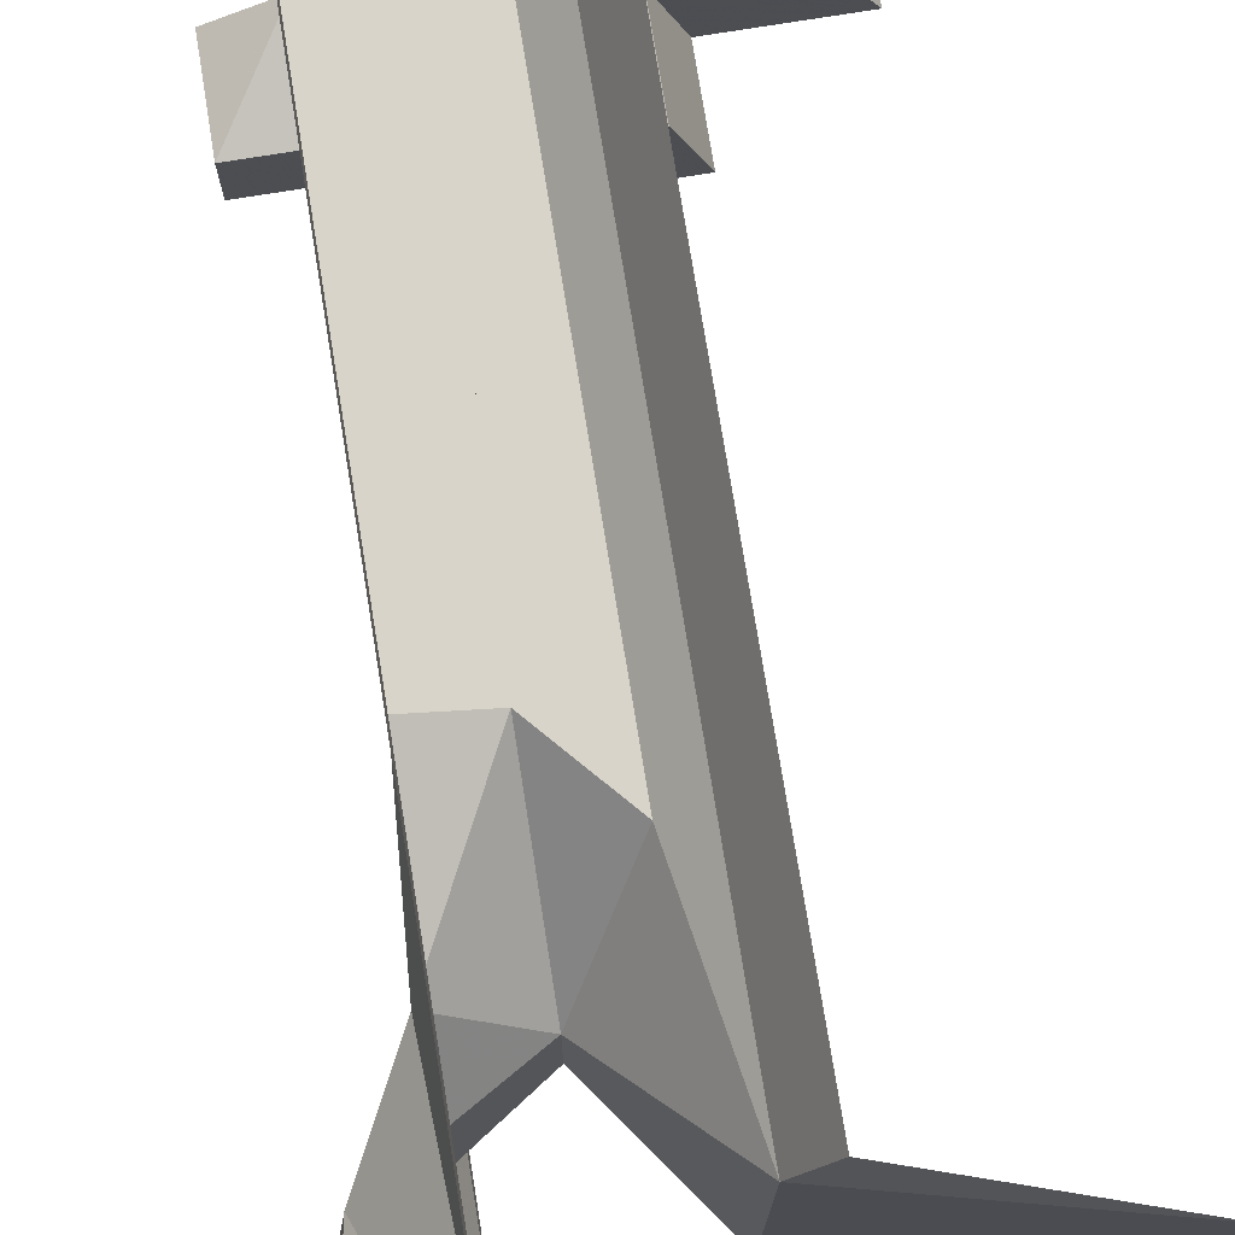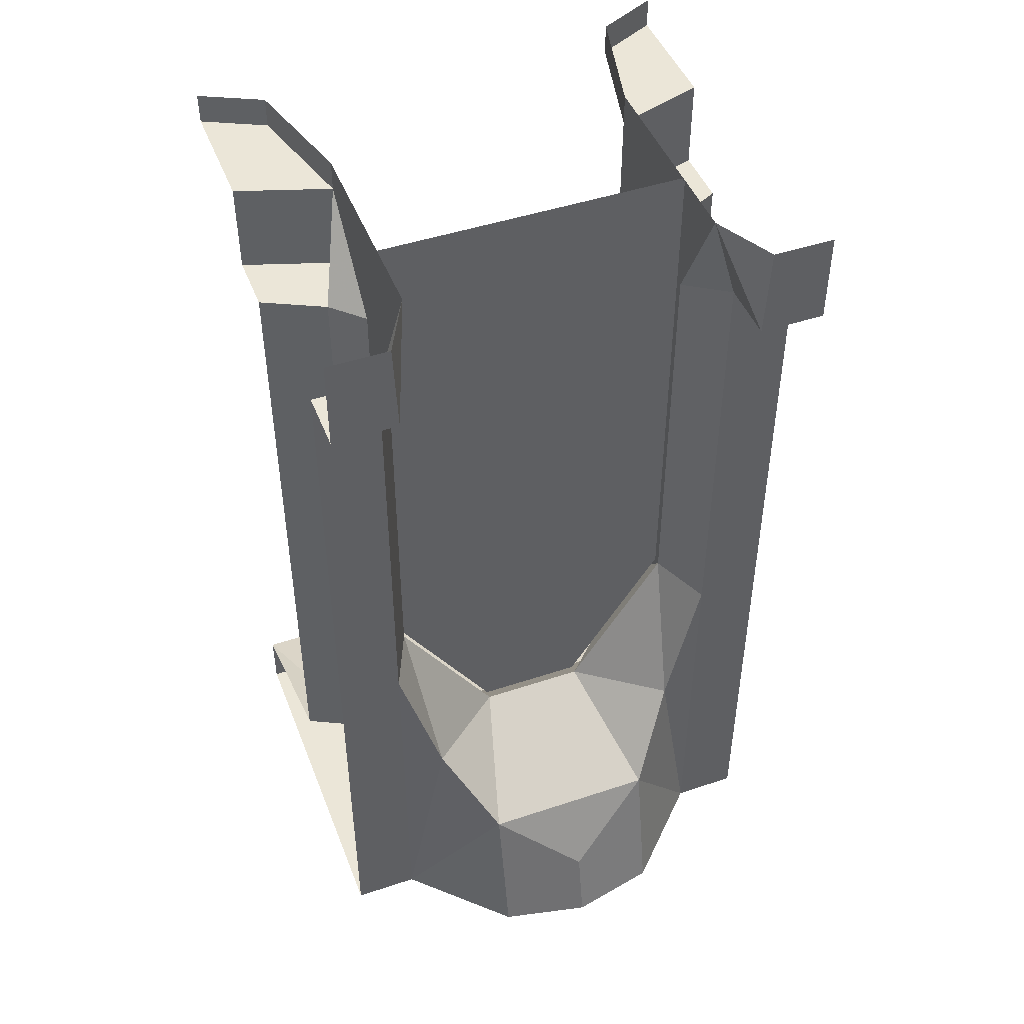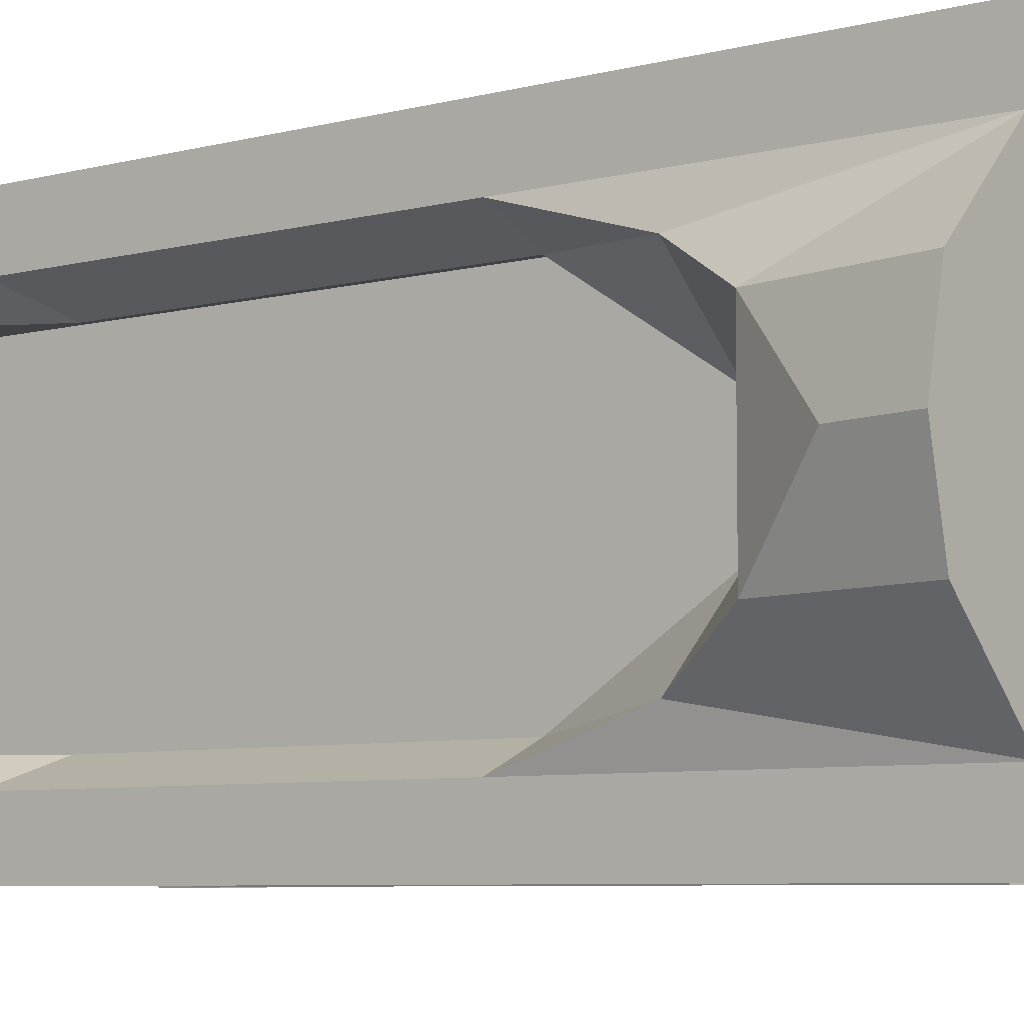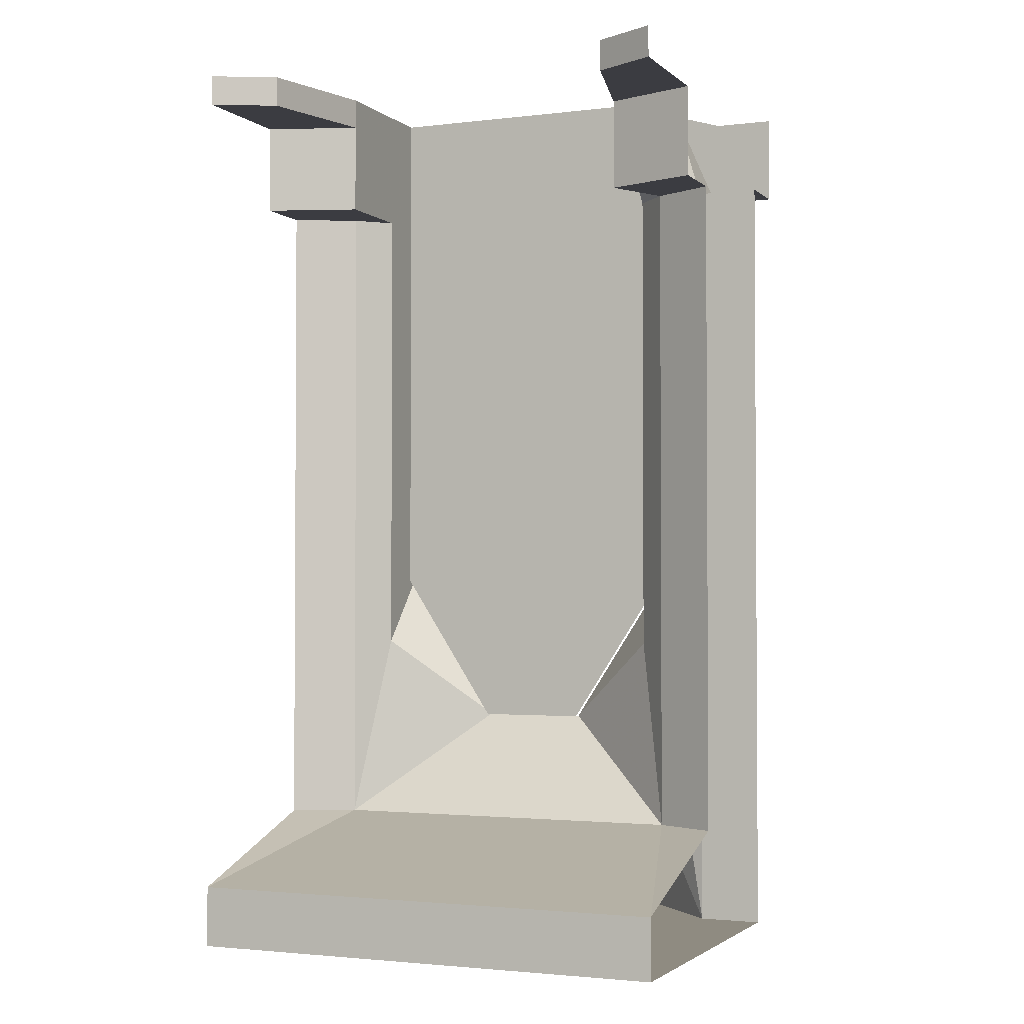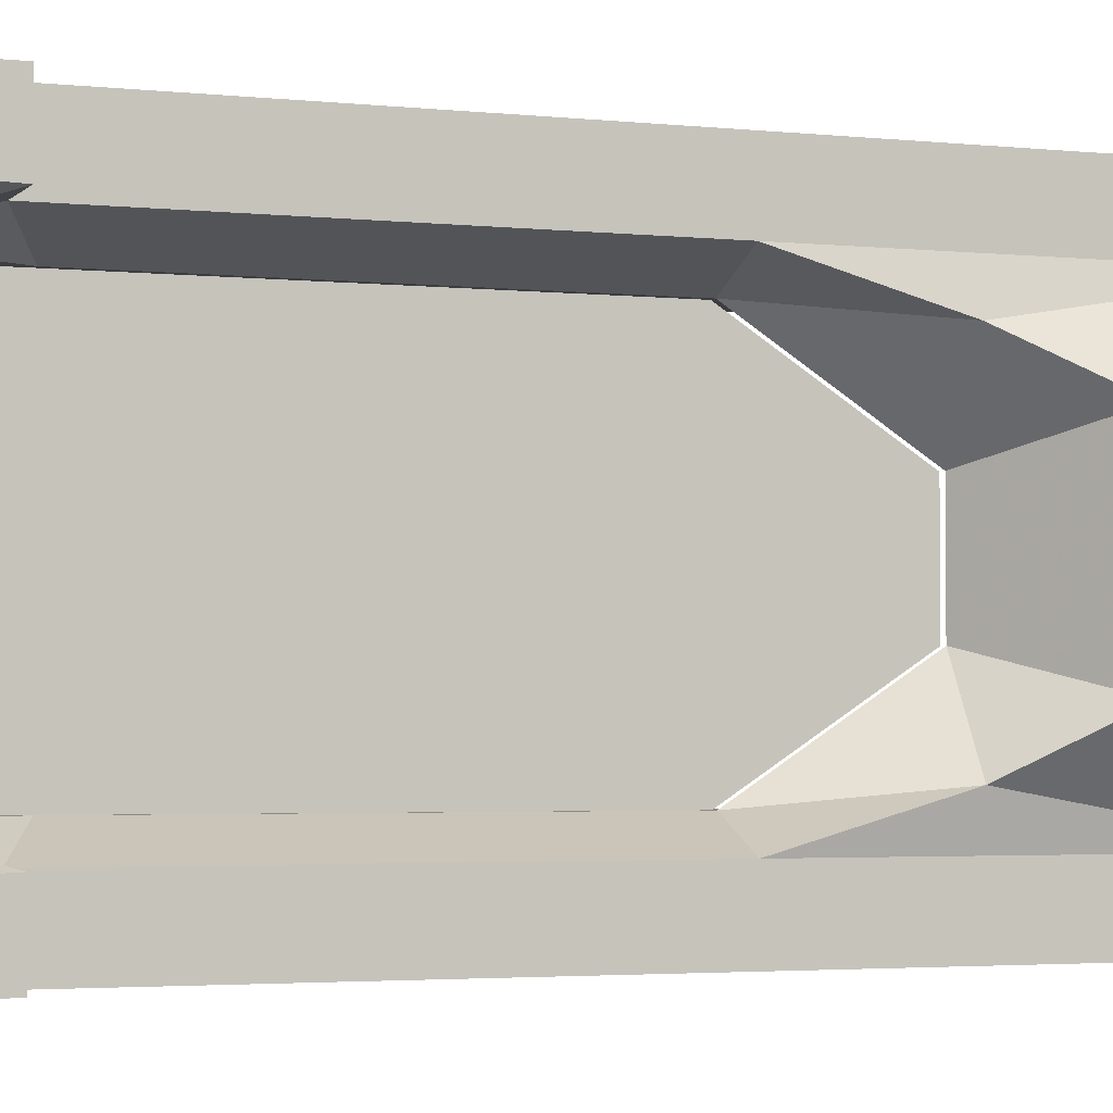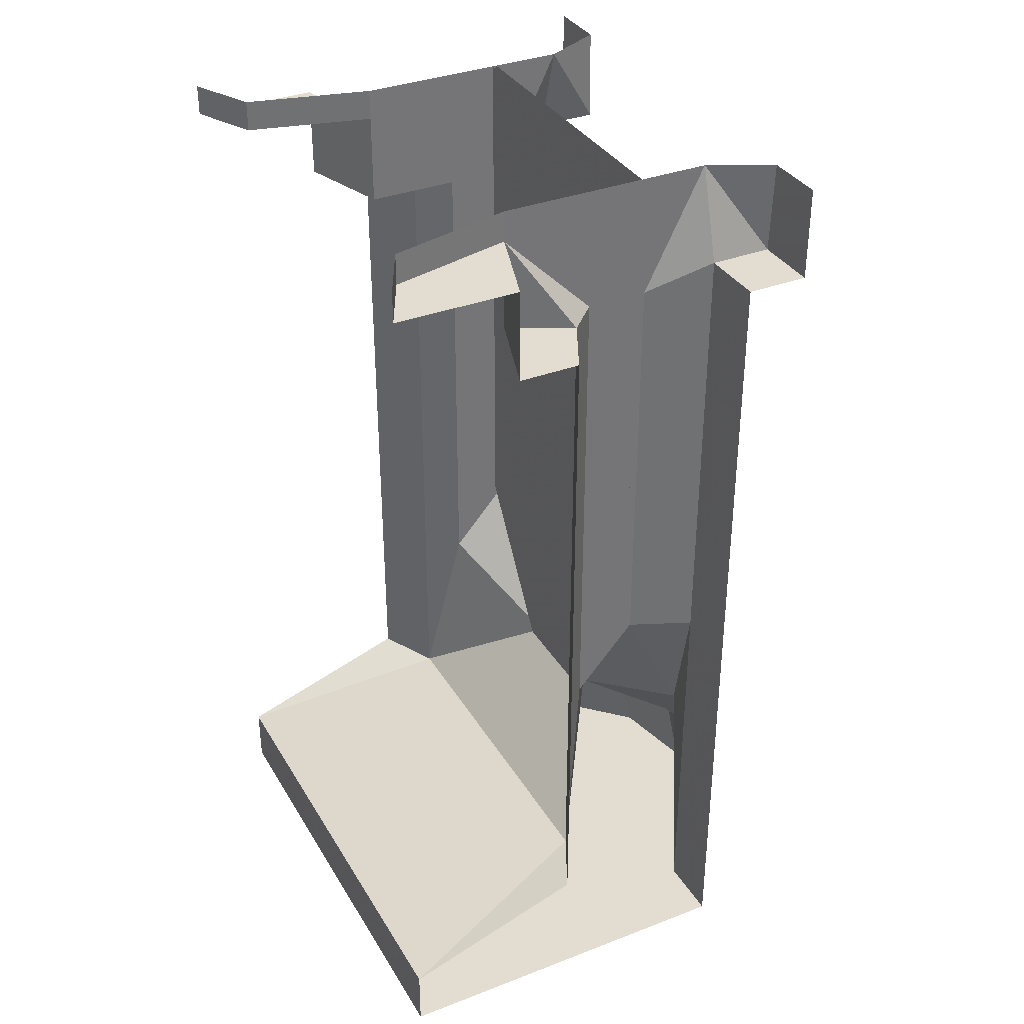
<metadata>
{"format":"obj","ext":"obj","renderer":"f3d","projection":"perspective","resolution":1024,"background":"white","views":[{"elev":75.6,"azim":-9.2,"up":"+Z"},{"elev":46.6,"azim":-110.8,"up":"+Y"},{"elev":-6.6,"azim":-52.2,"up":"+Z"},{"elev":-2.2,"azim":113.0,"up":"+Y"},{"elev":-2.9,"azim":-111.1,"up":"+Z"},{"elev":35.2,"azim":153.0,"up":"+Y"}]}
</metadata>
<code>
v 0.0625 -1.625 0.375
v 0.125 -1.625 0.5
v 0.5 -1.75 0.5
v 0.5 -1.75 -0.5
v 0.0625 -1.625 -0.375
v -0.125 -1.406 0.1094
v 0 -1.234 0.3125
v 0.0625 -0.25 0.375
v 0.125 -0.25 0.5
v -0.25 -1.094 0.3672
v -0.25 -1.875 0.3672
v -0.25 -1.875 0.5
v -0.25 -1.094 0.5
v -0.25 -0.1875 0.3672
v -0.125 -0.25 0.3125
v -0.125 -1.094 0.3125
v -0.2734 -1.383 0.2812
v -0.375 -1.562 0.1797
v -0.4375 -1.875 0.1797
v -0.25 -1.875 0
v 0.5 -1.875 0.5
v -0.4766 -1.875 0
v -0.4375 -1.875 -0.1797
v -0.25 -1.875 -0.3672
v 0.5 -1.875 -0.5
v -0.4453 -1.719 0
v -0.375 -1.562 -0.1797
v -0.2734 -1.383 -0.2812
v -0.25 -1.094 -0.3672
v -0.25 -1.875 -0.5
v 0.1875 -0.25 0.3125
v 0.25 -0.25 0.5
v 0.4375 -0.0625 0.375
v 0.4375 0 0.375
v 0.5 0 0.5
v 0.5 -0.0625 0.5
v 0.1875 -0.0625 0.3125
v 0.1875 0 0.3125
v -0.25 0 0.3125
v -0.375 -0.1875 0.3672
v -0.375 0 0.375
v -0.375 0 0.5
v -0.375 -0.1875 0.5
v -0.25 -0.1875 0.5
v 0.25 -0.0625 0.5
v 0 -0.25 0.3125
v -0.125 -1.406 -0.1094
v 0.125 -1.625 -0.5
v 0.125 -0.25 -0.5
v 0.0625 -0.25 -0.375
v 0 -0.25 -0.3125
v 0 -1.234 -0.3125
v -0.25 -1.094 -0.5
v -0.25 -0.1875 -0.3672
v -0.25 -0.1875 -0.5
v -0.375 -0.1875 -0.3672
v -0.375 -0.1875 -0.5
v -0.375 0 -0.5
v -0.375 0 -0.375
v -0.25 0 -0.3125
v -0.125 -0.25 -0.3125
v 0.1875 -0.0625 -0.3125
v 0.1875 0 -0.3125
v 0.4375 -0.0625 -0.375
v 0.4375 0 -0.375
v 0.5 0 -0.5
v 0.5 -0.0625 -0.5
v 0.25 -0.0625 -0.5
v 0.1875 -0.25 -0.3125
v 0.25 -0.25 -0.5
v -0.125 -1.094 -0.3125
v -0.1016 0 0.3125
v -0.1016 0 -0.3125
v -0.1016 -0.1641 -0.3125
v -0.1016 -0.1641 0.3125
v -0.1016 -0.2969 -0.3125
v -0.1016 -0.2969 0.3125
v -0.1016 -0.4219 -0.3125
v -0.1016 -0.4219 0.3125
v -0.1016 -0.5547 -0.3125
v -0.1016 -0.5547 0.3125
v -0.1016 -0.6797 -0.3125
v -0.1016 -0.6797 0.3125
v -0.1016 -0.8125 -0.3125
v -0.1016 -0.8125 0.3125
v -0.1016 -0.9375 -0.3125
v -0.1016 -0.9375 0.3125
v -0.1016 -1.023 -0.3125
v -0.1016 -1.023 0.3125
v -0.1016 -1.094 -0.3125
v -0.1016 -1.094 0.3125
v -0.1016 -1.406 -0.1094
v -0.1016 -1.406 0.1094
v -0.1094 -0.1641 0.3125
v -0.1094 -0.1641 -0.3125
v -0.1094 0 -0.3125
v -0.1094 0 0.3125
v -0.1094 -0.2969 0.3125
v -0.1094 -0.2969 -0.3125
v -0.1094 -0.4219 0.3125
v -0.1094 -0.4219 -0.3125
v -0.1094 -0.5547 0.3125
v -0.1094 -0.5547 -0.3125
v -0.1094 -0.6797 0.3125
v -0.1094 -0.6797 -0.3125
v -0.1094 -0.8125 0.3125
v -0.1094 -0.8125 -0.3125
v -0.1094 -0.9375 0.3125
v -0.1094 -0.9375 -0.3125
v -0.1094 -1.023 0.3125
v -0.1094 -1.023 -0.3125
v -0.1094 -1.094 0.3125
v -0.1094 -1.094 -0.3125
v -0.1094 -1.406 0.1094
v -0.1094 -1.406 -0.1094
f 1 2 3
f 1 8 9
f 1 9 2
f 33 34 35
f 33 35 36
f 39 14 40
f 39 40 41
f 4 48 5
f 5 48 49
f 5 49 50
f 59 56 60
f 60 56 54
f 65 64 66
f 66 64 67
f 1 3 4
f 1 4 5
f 1 5 6
f 1 6 7
f 1 7 8
f 10 14 15
f 10 15 16
f 10 16 17
f 33 37 34
f 34 37 38
f 38 37 39
f 39 37 15
f 39 15 14
f 37 31 46
f 37 46 15
f 15 46 16
f 16 46 7
f 16 7 6
f 16 6 17
f 17 6 18
f 18 6 47
f 18 47 27
f 7 46 8
f 8 46 31
f 5 50 51
f 5 51 52
f 5 52 47
f 5 47 6
f 60 54 61
f 60 61 51
f 60 51 62
f 60 62 63
f 63 62 64
f 63 64 65
f 71 29 28
f 71 28 47
f 71 47 52
f 71 52 61
f 71 61 29
f 29 61 54
f 28 27 47
f 52 51 61
f 50 69 62
f 50 62 51
f 10 11 12
f 10 12 13
f 10 13 14
f 10 17 11
f 11 17 18
f 11 18 19
f 21 25 3
f 3 25 4
f 19 18 26
f 19 26 22
f 22 26 23
f 23 26 27
f 23 27 24
f 24 27 28
f 24 28 29
f 24 29 30
f 41 40 42
f 42 40 43
f 44 14 13
f 37 45 31
f 18 27 26
f 45 32 31
f 29 53 30
f 53 29 54
f 53 54 55
f 57 56 58
f 58 56 59
f 68 62 69
f 68 69 70
f 11 19 20
f 11 20 21
f 11 21 12
f 19 22 20
f 20 22 23
f 20 23 24
f 20 24 25
f 20 25 21
f 24 30 25
f 8 31 32
f 8 32 9
f 33 36 37
f 43 40 44
f 44 40 14
f 36 45 37
f 55 54 56
f 55 56 57
f 67 64 62
f 67 62 68
f 70 69 50
f 70 50 49
f 72 73 74
f 72 74 75
f 75 74 76
f 75 76 77
f 77 76 78
f 77 78 79
f 79 78 80
f 79 80 81
f 81 80 82
f 81 82 83
f 83 82 84
f 83 84 85
f 85 84 86
f 85 86 87
f 87 86 88
f 87 88 89
f 89 88 90
f 89 90 91
f 91 90 92
f 91 92 93
f 94 95 96
f 94 96 97
f 98 99 95
f 98 95 94
f 100 101 99
f 100 99 98
f 102 103 101
f 102 101 100
f 104 105 103
f 104 103 102
f 106 107 105
f 106 105 104
f 108 109 107
f 108 107 106
f 110 111 109
f 110 109 108
f 112 113 111
f 112 111 110
f 114 115 113
f 114 113 112

</code>
